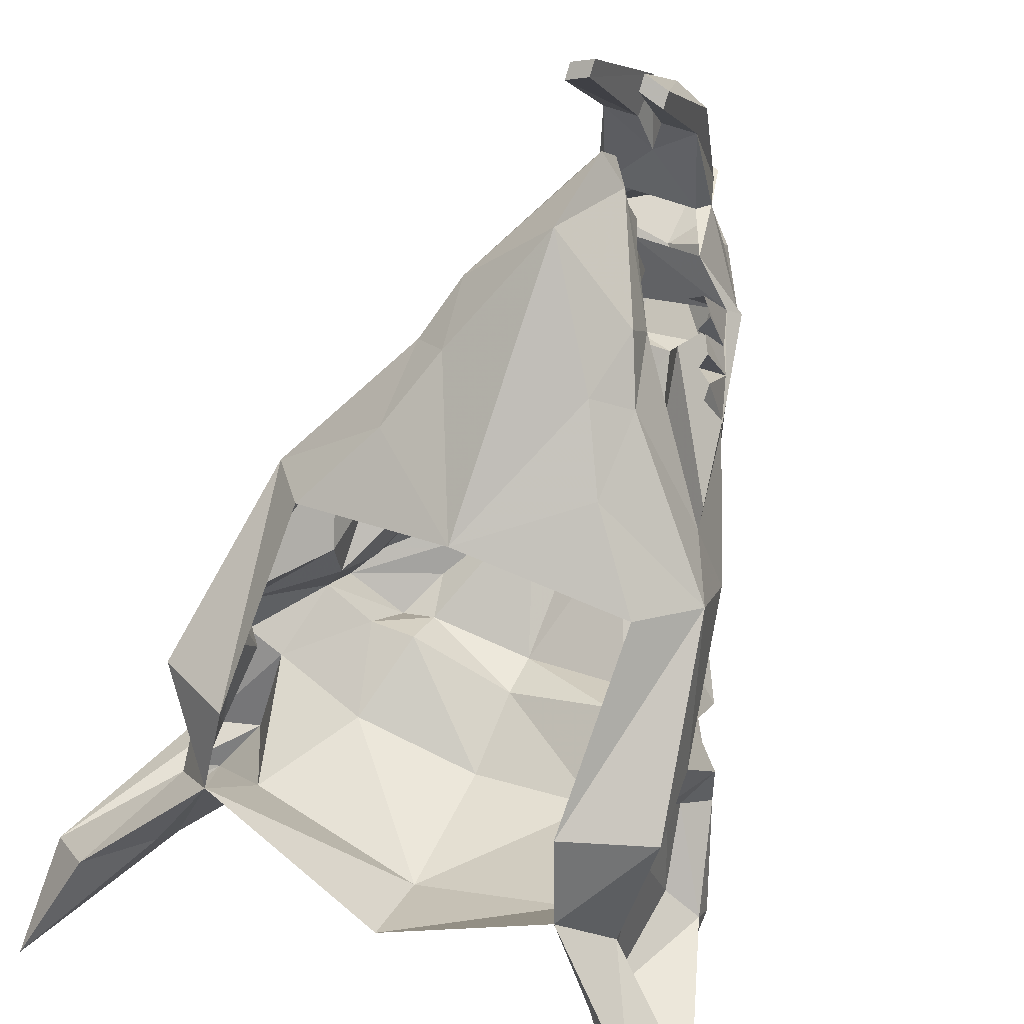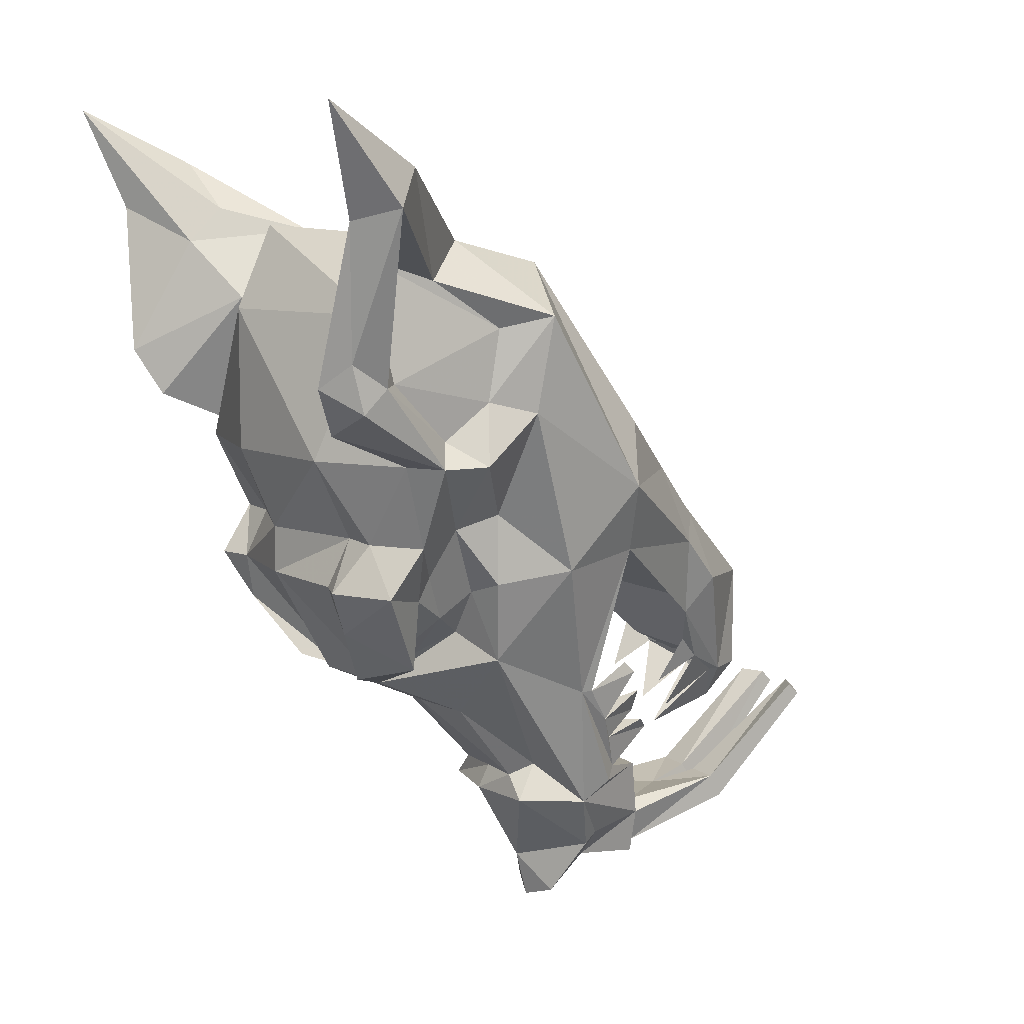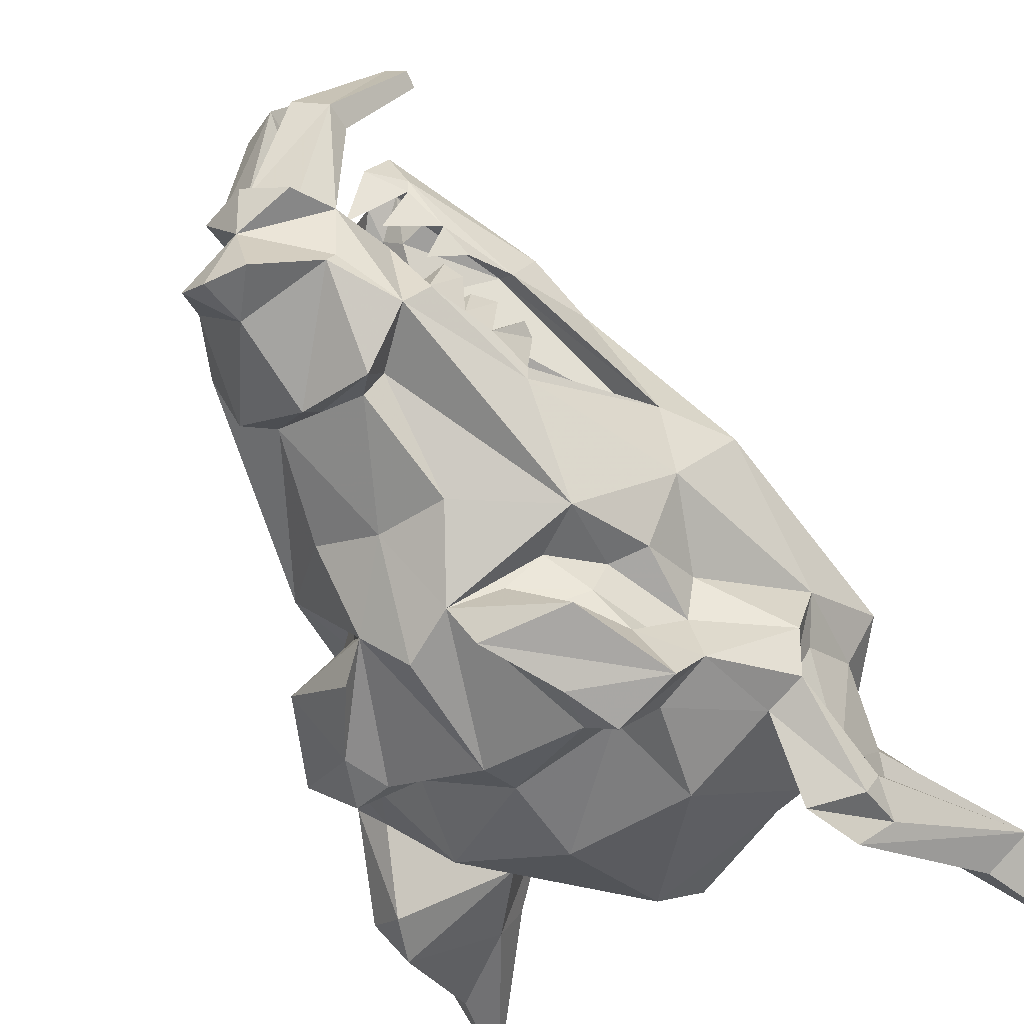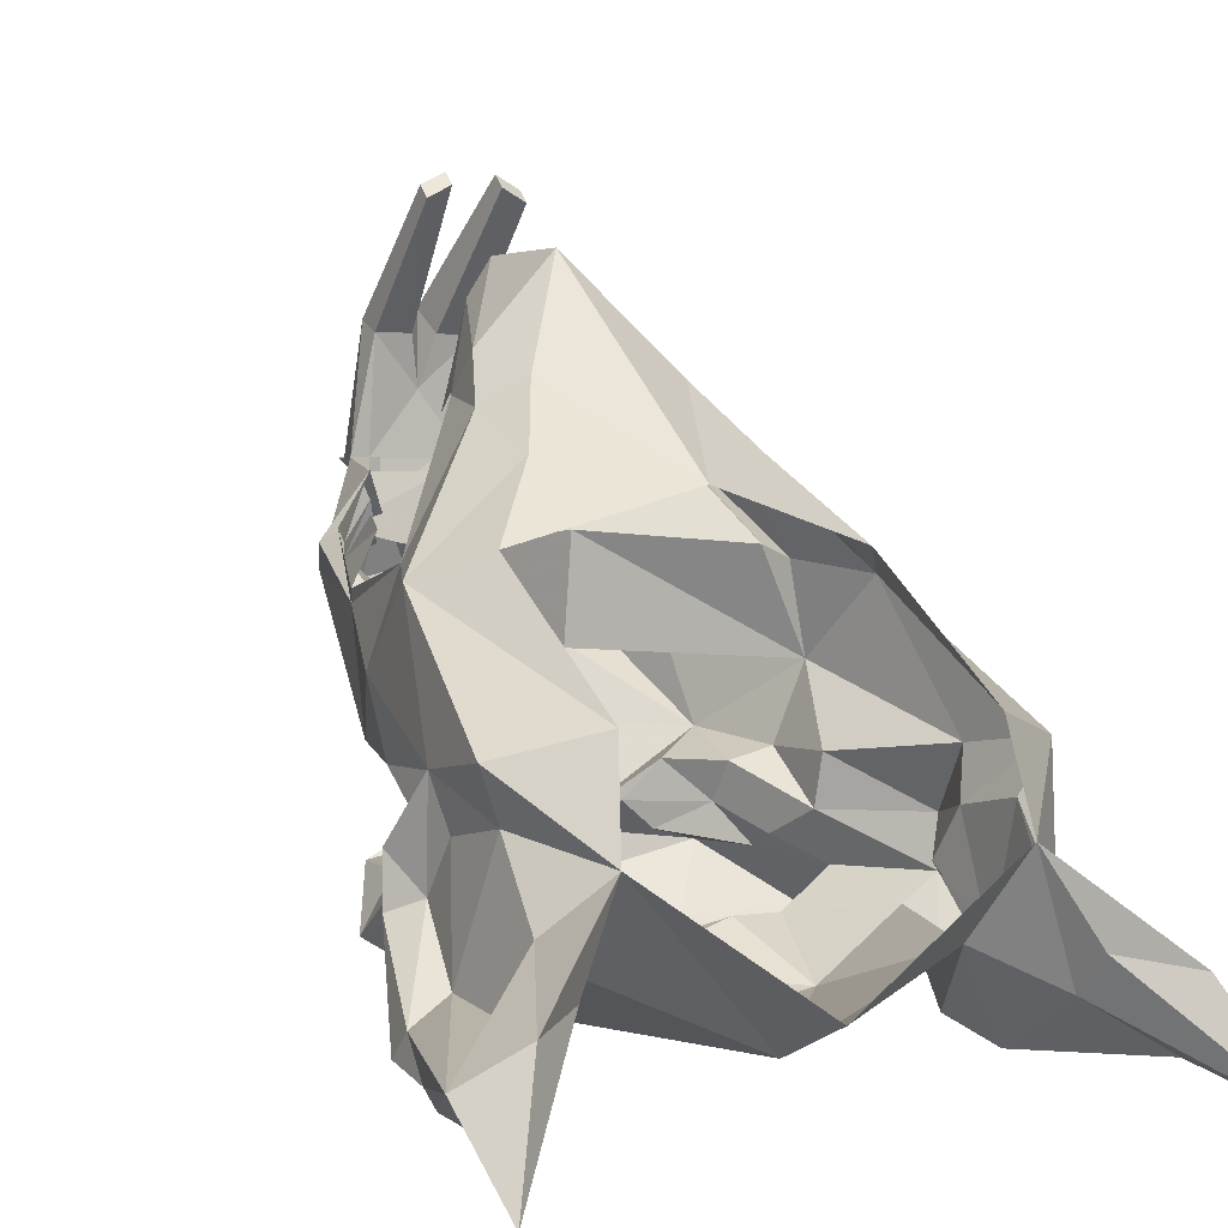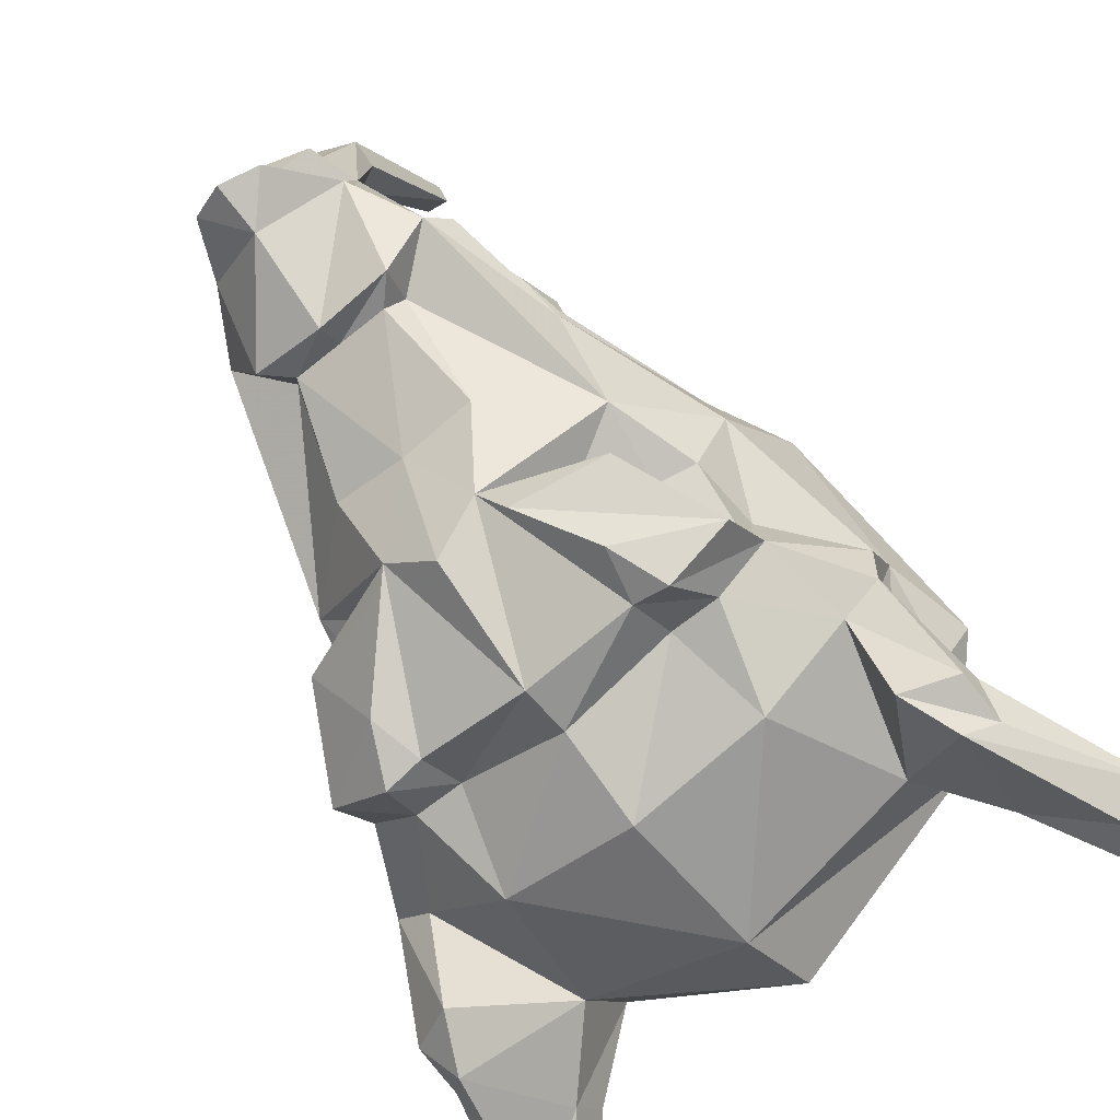
<metadata>
{"format":"obj","ext":"obj","renderer":"f3d","projection":"perspective","resolution":1024,"background":"white","views":[{"elev":50.1,"azim":24.3,"up":"+Y"},{"elev":8.8,"azim":61.4,"up":"+Z"},{"elev":-29.6,"azim":-143.9,"up":"+Y"},{"elev":2.2,"azim":-31.3,"up":"+Y"},{"elev":-62.5,"azim":-140.1,"up":"+Y"}]}
</metadata>
<code>
v -0.03125 -0.1484 -0.7578
v 0.03125 -0.1484 -0.7578
v 0 -0.1094 -0.7578
v -0.03125 -0.07812 -0.75
v -0.03906 -0.1484 -0.7656
v -0.04688 -0.1562 -0.7266
v -0.07031 -0.2109 -0.7422
v -0.07812 -0.1953 -0.7266
v -0.07031 -0.1875 -0.7188
v 0 -0.1562 -0.7266
v 0 -0.2031 -0.7188
v 0.07031 -0.1875 -0.7188
v 0.04688 -0.1562 -0.7266
v 0.07812 -0.1953 -0.7266
v 0.07031 -0.2109 -0.7422
v 0.03906 -0.1484 -0.7656
v 0.03125 -0.07812 -0.75
v 0.007812 -0.07812 -0.75
v 0.007812 -0.0625 -0.7734
v 0 -0.1406 -0.7969
v -0.007812 -0.0625 -0.7734
v -0.007812 -0.07812 -0.75
v -0.03125 -0.007812 -0.6875
v -0.03125 0 -0.6953
v -0.03125 -0.07031 -0.7656
v -0.03125 -0.1484 -0.7891
v -0.03125 -0.1484 -0.7969
v 0 -0.1719 -0.8047
v -0.04688 -0.1875 -0.7734
v -0.04688 -0.1953 -0.7812
v -0.04688 -0.25 -0.7422
v -0.03906 -0.2344 -0.7188
v -0.1016 -0.2969 -0.625
v -0.09375 -0.2266 -0.6562
v -0.08594 -0.2031 -0.6797
v -0.07812 -0.1953 -0.6953
v -0.07031 -0.1641 -0.6875
v -0.0625 -0.1562 -0.6953
v -0.04688 -0.1797 -0.7109
v 0.1797 -0.4297 -0.4453
v 0.1797 -0.4141 -0.4297
v 0.1797 -0.4375 -0.4141
v 0.1641 -0.4531 -0.4297
v 0.1484 -0.4375 -0.4609
v 0.1641 -0.3672 -0.4844
v 0.1484 -0.3594 -0.4688
v 0.1562 -0.3984 -0.4297
v 0.1484 -0.4141 -0.3516
v 0.2188 -0.4219 -0.3203
v 0.1953 -0.4453 -0.3281
v 0.1094 -0.3906 -0.3906
v 0.1406 -0.3828 -0.4844
v 0.1328 -0.3672 -0.5391
v 0.1172 -0.3359 -0.5312
v 0.1641 -0.3359 -0.4844
v 0.1484 -0.3281 -0.4453
v 0.1484 -0.3203 -0.3984
v 0.1484 -0.3672 -0.3672
v 0.1875 -0.3984 -0.2969
v 0.2188 -0.4688 -0.2578
v 0.1484 -0.3906 -0.3281
v 0.1172 -0.3359 -0.3438
v 0 -0.4141 -0.3359
v 0 -0.4375 -0.3906
v 0.08594 -0.4219 -0.4844
v 0.1016 -0.3906 -0.5391
v 0.1328 -0.3906 -0.5703
v 0.1094 -0.3594 -0.5781
v 0.1094 -0.3516 -0.5625
v 0.09375 -0.3125 -0.5781
v 0.1172 -0.3047 -0.5703
v 0.1172 -0.3047 -0.5234
v 0.1562 -0.2969 -0.4531
v 0.1641 -0.2891 -0.3906
v 0.1016 -0.2969 -0.625
v 0.1328 -0.2578 -0.5625
v 0.1406 -0.2109 -0.5078
v 0.1094 -0.2734 -0.3594
v 0.07031 -0.3125 -0.6094
v 0.09375 -0.3359 -0.5938
v 0.05469 -0.3359 -0.625
v 0.03125 -0.3516 -0.6484
v 0.04688 -0.2969 -0.6719
v 0.03906 -0.2344 -0.7188
v 0.09375 -0.2266 -0.6562
v 0.1172 -0.2031 -0.5547
v 0.07031 -0.125 -0.5625
v 0.07031 -0.1484 -0.5078
v 0.1094 -0.1953 -0.4688
v 0.07031 -0.3516 -0.6172
v 0.1016 -0.3594 -0.625
v 0.04688 -0.375 -0.6406
v 0.07812 -0.3984 -0.6016
v 0.07031 -0.4062 -0.5703
v 0 -0.4141 -0.5703
v 0 -0.375 -0.6406
v 0 -0.3047 -0.6719
v 0.03125 -0.25 -0.7266
v 0.04688 -0.25 -0.7422
v 0.04688 -0.1953 -0.7812
v 0.04688 -0.1875 -0.7734
v 0.03125 -0.1484 -0.7969
v 0.03125 -0.1484 -0.7891
v 0.03125 -0.07031 -0.7656
v 0.03125 -0.007812 -0.6875
v 0.01562 0 -0.6875
v 0.01562 0.007812 -0.6953
v 0.03125 0 -0.6953
v 0 -0.1406 -0.8047
v -0.01562 0.007812 -0.6953
v -0.01562 0 -0.6875
v 0.09375 -0.4141 -0.5703
v 0.07031 -0.3906 -0.5391
v 0 -0.4141 -0.5391
v -0.07031 -0.4062 -0.5703
v -0.03125 -0.3516 -0.6484
v -0.04688 -0.2969 -0.6719
v -0.03125 -0.25 -0.7266
v 0 -0.25 -0.7266
v 0 -0.2578 -0.7422
v 0 -0.2266 -0.7969
v 0.02344 -0.2109 -0.8203
v 0 -0.4375 -0.4844
v -0.07031 -0.3906 -0.5391
v -0.1016 -0.3906 -0.5391
v -0.09375 -0.4141 -0.5703
v -0.07812 -0.3984 -0.6016
v -0.04688 -0.375 -0.6406
v -0.1016 -0.3594 -0.625
v -0.05469 -0.3359 -0.625
v -0.07031 -0.3125 -0.6094
v -0.02344 -0.2109 -0.8203
v 0 -0.2188 -0.8281
v 0.08594 -0.2031 -0.6797
v 0.09375 -0.2188 -0.6562
v 0.07812 -0.1953 -0.6953
v 0.0625 -0.1562 -0.6953
v 0.07031 -0.1641 -0.6875
v 0.0625 -0.1797 -0.6875
v 0.07031 -0.1719 -0.6797
v 0.07812 -0.1719 -0.6641
v 0.07031 -0.1953 -0.6719
v 0.08594 -0.1797 -0.6484
v 0.08594 -0.1875 -0.6406
v 0.04688 -0.1797 -0.7109
v -0.08594 -0.4219 -0.4844
v -0.1406 -0.3828 -0.4844
v -0.1328 -0.3672 -0.5391
v -0.1328 -0.3906 -0.5703
v -0.1094 -0.3594 -0.5781
v -0.07031 -0.3516 -0.6172
v -0.09375 -0.3359 -0.5938
v -0.09375 -0.3125 -0.5781
v -0.1172 -0.3047 -0.5703
v -0.1328 -0.2578 -0.5625
v -0.1172 -0.2031 -0.5547
v -0.09375 -0.2188 -0.6562
v -0.08594 -0.1875 -0.6406
v -0.08594 -0.1797 -0.6484
v -0.07031 -0.1953 -0.6719
v -0.07812 -0.1719 -0.6641
v -0.07031 -0.1719 -0.6797
v -0.0625 -0.1797 -0.6875
v 0.05469 -0.1172 -0.6172
v 0.01562 -0.0625 -0.6719
v 0.05469 -0.09375 -0.5938
v 0.09375 -0.1953 -0.5469
v 0.03906 -0.1094 -0.6094
v 0.03125 -0.09375 -0.6562
v 0.01562 -0.07031 -0.6719
v 0 -0.0625 -0.6953
v 0 -0.03906 -0.6719
v 0 -0.03906 -0.6016
v 0.04688 -0.1094 -0.5469
v 0 -0.1641 -0.4531
v 0.03906 -0.1094 -0.6406
v 0.03125 -0.125 -0.6719
v 0.01562 -0.1094 -0.6953
v 0.01562 -0.08594 -0.6562
v 0 -0.0625 -0.6641
v 0 -0.1094 -0.7109
v -0.01562 -0.07031 -0.6719
v -0.01562 -0.0625 -0.6719
v -0.05469 -0.09375 -0.5938
v -0.04688 -0.1094 -0.5469
v 0 -0.1875 -0.5859
v 0 -0.125 -0.6406
v 0 -0.09375 -0.6562
v -0.01562 -0.08594 -0.6562
v -0.03125 -0.09375 -0.6562
v 0 -0.25 -0.5938
v -0.09375 -0.1953 -0.5469
v -0.03906 -0.1094 -0.6094
v -0.05469 -0.1172 -0.6172
v -0.01562 -0.1094 -0.6953
v -0.1797 -0.4297 -0.4453
v -0.1797 -0.4375 -0.4141
v -0.1797 -0.4141 -0.4297
v -0.1641 -0.3672 -0.4844
v -0.1484 -0.4375 -0.4609
v -0.1641 -0.4531 -0.4297
v -0.2188 -0.4219 -0.3203
v -0.1562 -0.3984 -0.4297
v -0.1484 -0.3594 -0.4688
v -0.1641 -0.3359 -0.4844
v -0.1953 -0.4453 -0.3281
v -0.2188 -0.4688 -0.2578
v -0.1875 -0.3984 -0.2969
v -0.1484 -0.3672 -0.3672
v -0.1484 -0.4141 -0.3516
v -0.1484 -0.3203 -0.3984
v -0.1484 -0.3281 -0.4453
v -0.1562 -0.2969 -0.4531
v -0.1172 -0.3047 -0.5234
v -0.1172 -0.3359 -0.5312
v -0.1641 -0.2891 -0.3906
v -0.1406 -0.2109 -0.5078
v -0.1094 -0.3516 -0.5625
v -0.1172 -0.3359 -0.3438
v -0.1484 -0.3906 -0.3281
v -0.1094 -0.3906 -0.3906
v -0.07031 -0.125 -0.5625
v -0.1094 -0.2734 -0.3594
v -0.1094 -0.1953 -0.4688
v -0.07031 -0.1484 -0.5078
v -0.03906 -0.1094 -0.6406
v -0.03125 -0.125 -0.6719
f 1 2 3
f 1 3 4
f 1 4 5
f 2 16 17
f 2 17 3
f 3 17 18
f 3 22 4
f 4 22 23
f 4 23 24
f 4 24 25
f 4 25 5
f 5 25 26
f 9 36 37
f 9 37 38
f 16 103 17
f 17 103 104
f 17 104 105
f 17 105 106
f 17 106 18
f 19 107 108
f 19 108 104
f 19 104 103
f 19 103 20
f 20 26 25
f 20 25 21
f 21 25 110
f 22 111 23
f 23 111 110
f 23 110 24
f 24 110 25
f 136 12 137
f 136 137 138
f 136 140 134
f 134 140 141
f 134 143 135
f 135 143 144
f 35 157 158
f 35 158 159
f 35 161 36
f 36 161 162
f 176 177 169
f 176 169 177
f 169 178 170
f 169 170 178
f 170 171 181
f 170 181 171
f 171 181 182
f 108 107 106
f 108 106 105
f 108 105 104
f 171 182 181
f 190 182 195
f 190 195 182
f 226 190 227
f 226 227 190
f 1 5 6
f 13 16 2
f 5 26 27
f 9 34 35
f 9 35 36
f 16 102 103
f 20 103 102
f 20 102 109
f 20 109 26
f 85 12 134
f 85 134 135
f 85 135 86
f 136 134 12
f 34 156 157
f 34 157 35
f 109 27 26
f 164 169 165
f 165 169 170
f 165 170 171
f 176 169 164
f 176 164 169
f 171 182 183
f 190 194 183
f 190 183 182
f 226 190 194
f 226 194 190
f 6 5 7
f 6 7 8
f 6 8 9
f 13 12 14
f 13 14 15
f 13 15 16
f 5 27 28
f 5 28 29
f 5 29 7
f 7 30 31
f 7 33 34
f 7 34 8
f 8 34 9
f 41 46 47
f 41 47 48
f 41 48 49
f 51 62 63
f 51 63 64
f 51 64 65
f 53 66 67
f 54 71 72
f 54 72 55
f 55 72 73
f 71 75 76
f 71 76 72
f 72 76 73
f 73 77 74
f 74 77 78
f 75 82 83
f 75 83 84
f 75 15 85
f 75 85 76
f 76 85 86
f 76 86 77
f 77 87 88
f 77 88 89
f 77 89 78
f 81 91 82
f 82 91 92
f 82 94 95
f 83 98 84
f 15 99 100
f 15 101 16
f 16 101 28
f 16 28 102
f 91 67 93
f 91 93 92
f 67 66 112
f 67 112 93
f 94 113 95
f 95 113 114
f 95 114 115
f 95 115 116
f 113 65 114
f 114 65 123
f 114 123 124
f 114 124 115
f 116 128 129
f 116 129 130
f 116 33 117
f 117 33 32
f 117 32 118
f 15 14 85
f 85 14 12
f 64 123 65
f 123 64 146
f 123 146 124
f 125 148 126
f 126 148 149
f 126 149 127
f 127 149 128
f 128 149 129
f 33 154 155
f 33 155 34
f 34 155 156
f 28 109 102
f 109 28 27
f 165 171 172
f 165 172 173
f 165 173 166
f 166 173 174
f 166 174 87
f 87 174 88
f 171 183 172
f 172 183 184
f 172 184 173
f 173 184 185
f 198 202 203
f 198 203 204
f 202 210 203
f 205 213 214
f 205 214 215
f 213 216 217
f 213 155 214
f 214 155 154
f 214 154 215
f 219 221 64
f 219 64 63
f 156 155 217
f 64 221 146
f 216 223 217
f 217 223 224
f 217 224 225
f 217 225 222
f 222 225 185
f 222 185 184
f 6 9 10
f 10 9 11
f 10 11 12
f 10 12 13
f 3 18 19
f 3 19 20
f 3 20 21
f 3 21 22
f 18 106 107
f 18 107 19
f 21 110 111
f 21 111 22
f 7 29 30
f 7 32 33
f 51 65 52
f 52 65 66
f 53 67 68
f 53 68 69
f 53 69 54
f 75 84 15
f 81 90 91
f 82 92 93
f 82 93 94
f 15 100 101
f 90 68 91
f 91 68 67
f 93 112 94
f 94 112 113
f 112 66 113
f 113 66 65
f 115 124 125
f 115 125 126
f 115 126 127
f 115 127 116
f 116 127 128
f 124 146 125
f 125 146 147
f 129 149 150
f 129 150 151
f 129 151 130
f 88 174 175
f 88 175 89
f 173 185 175
f 173 175 174
f 148 215 150
f 148 150 149
f 215 218 150
f 146 221 147
f 224 175 225
f 225 175 185
f 7 31 32
f 54 69 70
f 54 70 71
f 71 70 75
f 79 75 70
f 79 81 82
f 79 82 75
f 84 98 99
f 84 99 15
f 98 119 120
f 98 120 99
f 116 130 131
f 116 131 33
f 118 32 31
f 118 31 119
f 119 31 120
f 131 153 33
f 33 153 154
f 215 154 153
f 215 153 218
f 9 38 39
f 136 138 139
f 136 139 140
f 134 141 142
f 134 142 143
f 137 12 145
f 35 159 160
f 35 160 161
f 36 162 163
f 36 163 37
f 40 41 42
f 40 45 41
f 41 45 46
f 41 49 42
f 45 53 54
f 45 54 55
f 45 55 46
f 46 55 56
f 49 58 59
f 49 59 60
f 55 73 56
f 56 73 74
f 56 74 57
f 57 74 58
f 58 74 62
f 58 62 59
f 59 62 61
f 59 61 60
f 73 76 77
f 74 78 62
f 82 95 96
f 82 96 97
f 82 97 83
f 83 97 98
f 95 116 96
f 96 116 97
f 97 116 117
f 97 117 118
f 97 118 119
f 97 119 98
f 99 120 121
f 99 121 100
f 100 121 122
f 120 31 30
f 120 30 121
f 121 30 132
f 121 132 133
f 121 133 122
f 196 197 198
f 196 198 199
f 197 202 198
f 198 204 199
f 199 204 205
f 199 205 148
f 202 207 208
f 202 208 209
f 204 212 213
f 204 213 205
f 205 215 148
f 213 212 211
f 213 211 216
f 213 217 155
f 219 216 211
f 219 211 209
f 219 209 208
f 219 208 220
f 207 220 208
f 219 223 216
f 40 42 43
f 40 43 44
f 40 44 45
f 42 49 50
f 42 50 43
f 43 50 48
f 43 48 51
f 43 51 44
f 44 51 52
f 44 52 45
f 45 52 53
f 48 58 49
f 49 60 50
f 50 60 48
f 52 66 53
f 125 147 148
f 196 199 147
f 196 147 200
f 196 200 197
f 197 200 201
f 197 201 202
f 199 148 147
f 202 201 206
f 202 206 207
f 202 209 210
f 147 221 200
f 200 221 201
f 201 221 210
f 201 210 206
f 206 210 207
f 46 56 47
f 47 56 57
f 47 57 48
f 48 57 58
f 203 210 209
f 203 209 211
f 203 211 212
f 203 212 204
f 48 60 61
f 48 61 62
f 48 62 51
f 77 86 87
f 164 165 166
f 164 166 87
f 164 87 86
f 219 220 210
f 219 210 221
f 156 217 222
f 156 222 194
f 207 210 220
f 222 184 194
f 194 184 183
f 79 70 80
f 79 80 81
f 80 81 90
f 80 90 81
f 80 70 69
f 130 151 152
f 130 152 131
f 131 152 153
f 152 151 130
f 152 218 153
f 80 69 68
f 80 68 90
f 150 218 152
f 150 152 151
f 100 122 28
f 122 133 28
f 28 133 132
f 28 132 30
f 100 28 101
f 28 30 29
f 164 86 167
f 164 167 168
f 164 168 169
f 170 169 179
f 170 179 180
f 170 180 171
f 168 179 169
f 180 189 190
f 180 190 182
f 180 182 171
f 189 193 194
f 189 194 190
f 156 194 193
f 156 193 192
f 168 167 186
f 168 186 187
f 186 192 187
f 187 192 193
f 168 187 179
f 179 187 188
f 187 193 188
f 188 193 189
f 179 188 180
f 180 188 189
f 167 86 76
f 167 76 186
f 186 76 191
f 186 191 192
f 156 192 155
f 155 192 191

</code>
